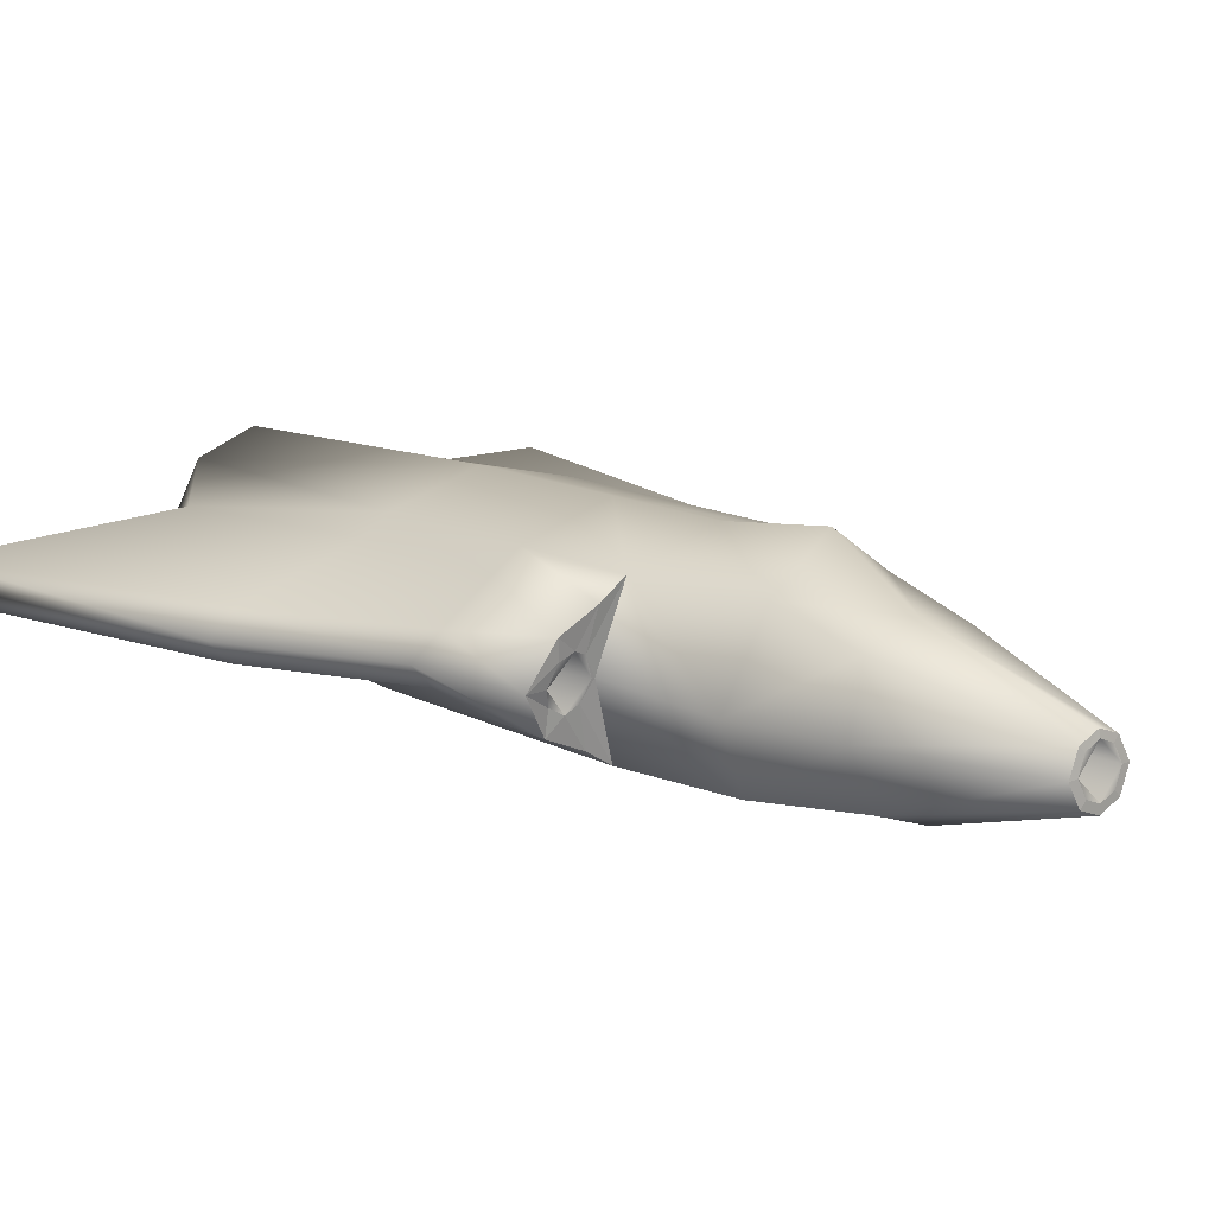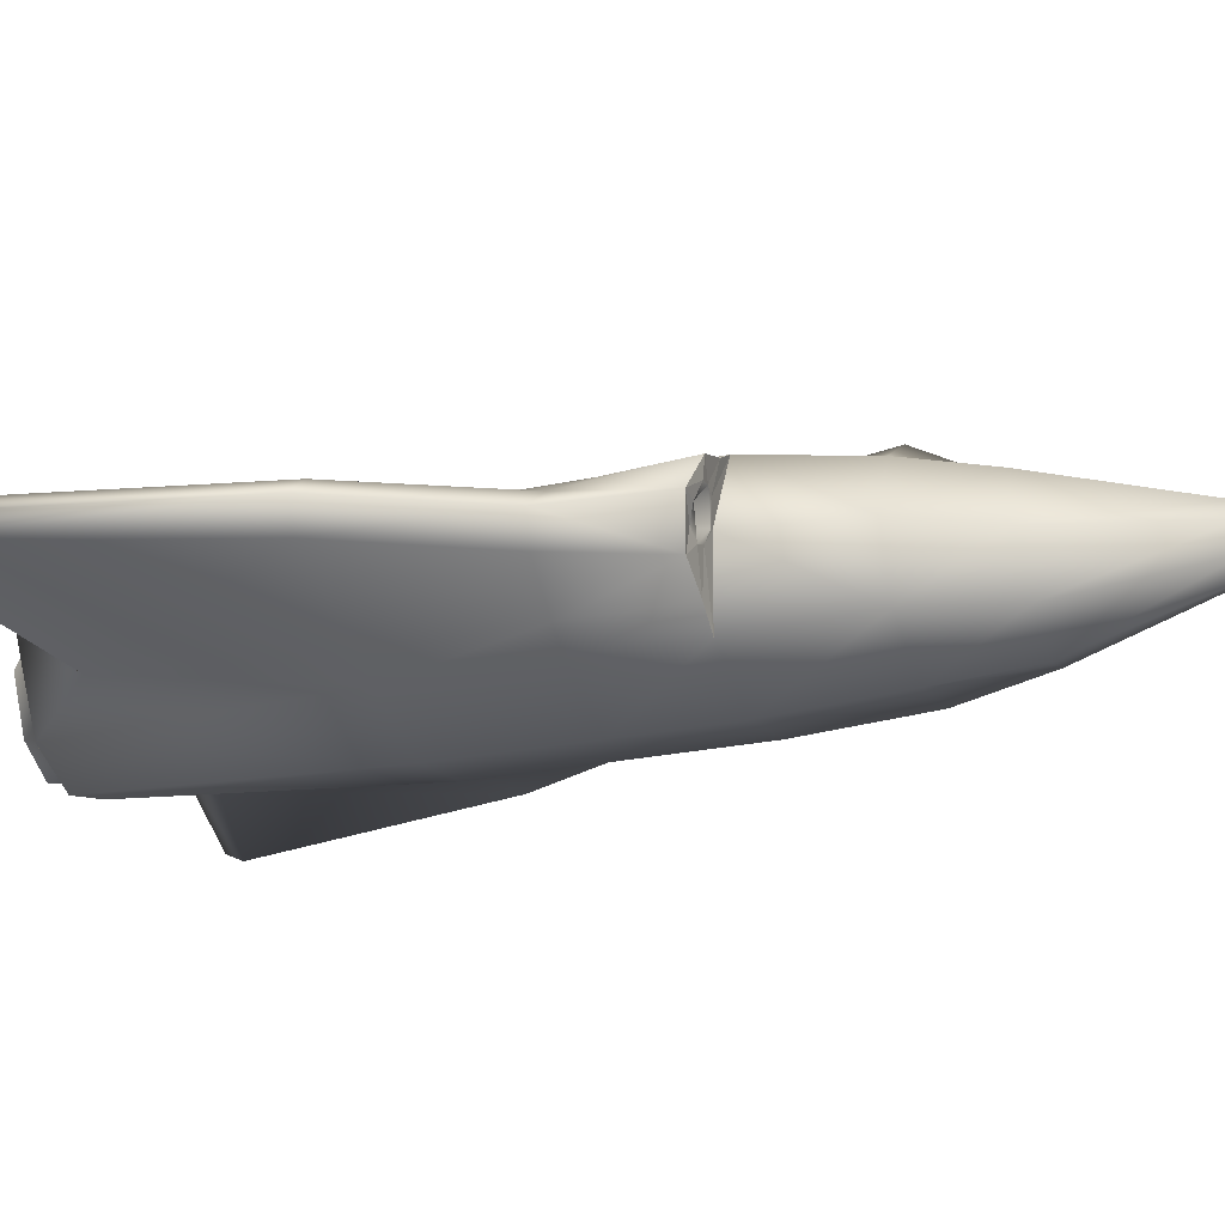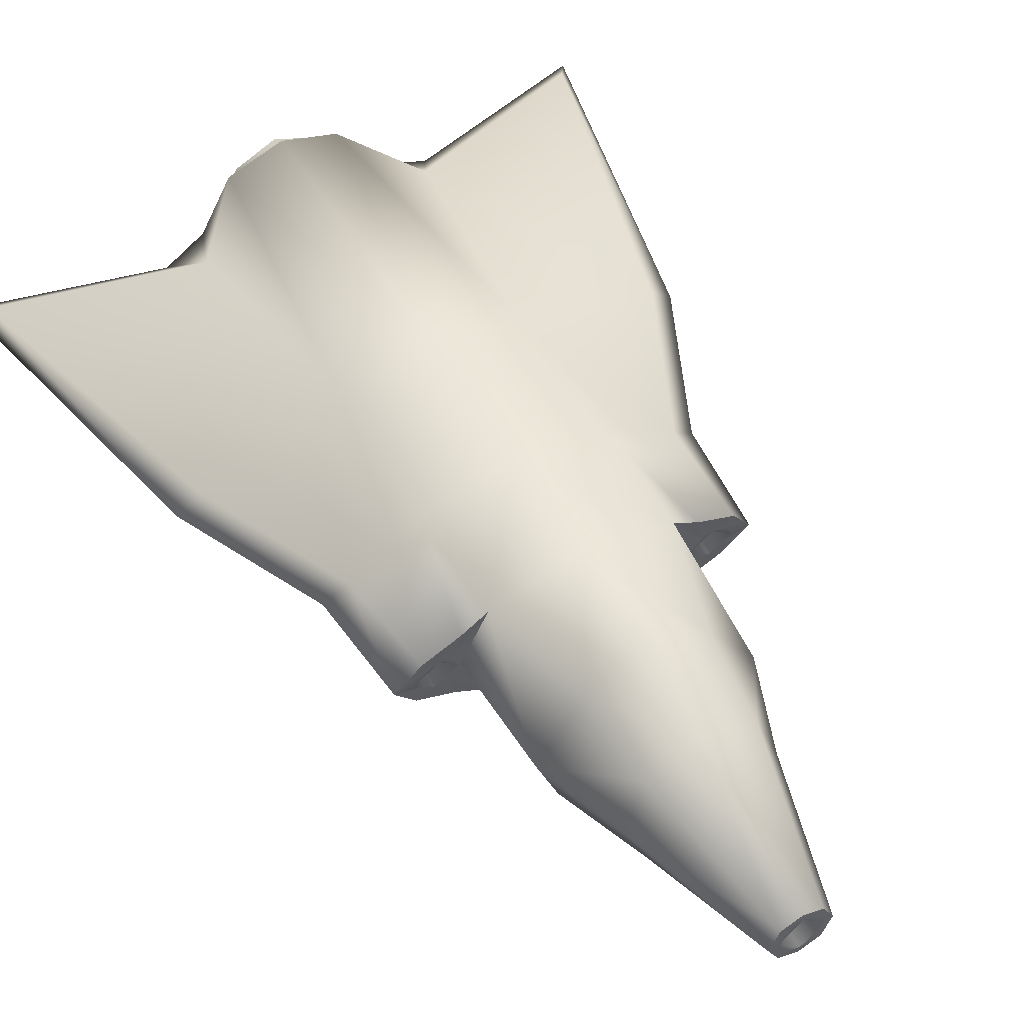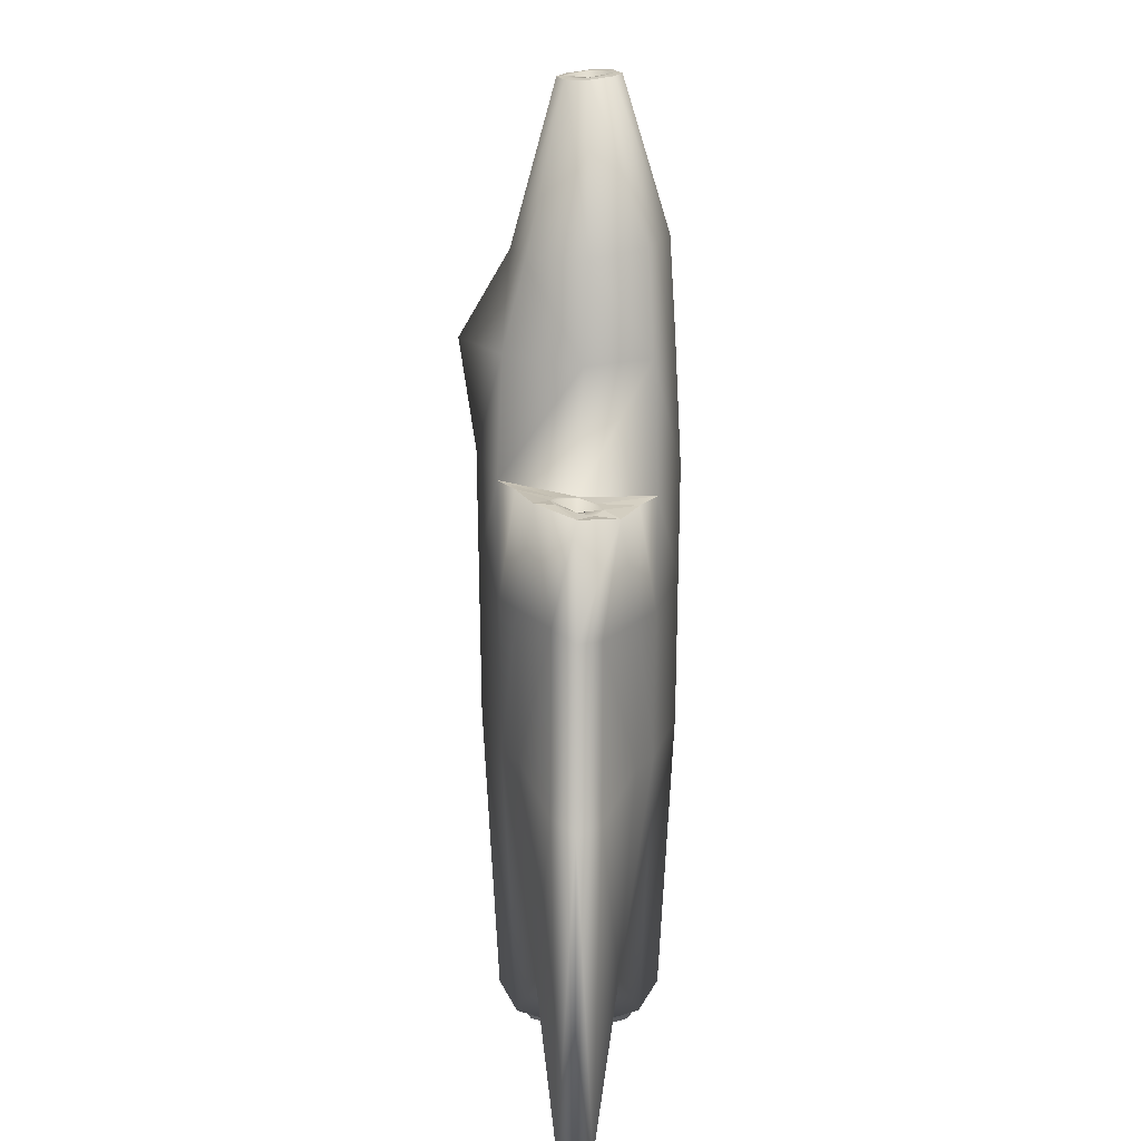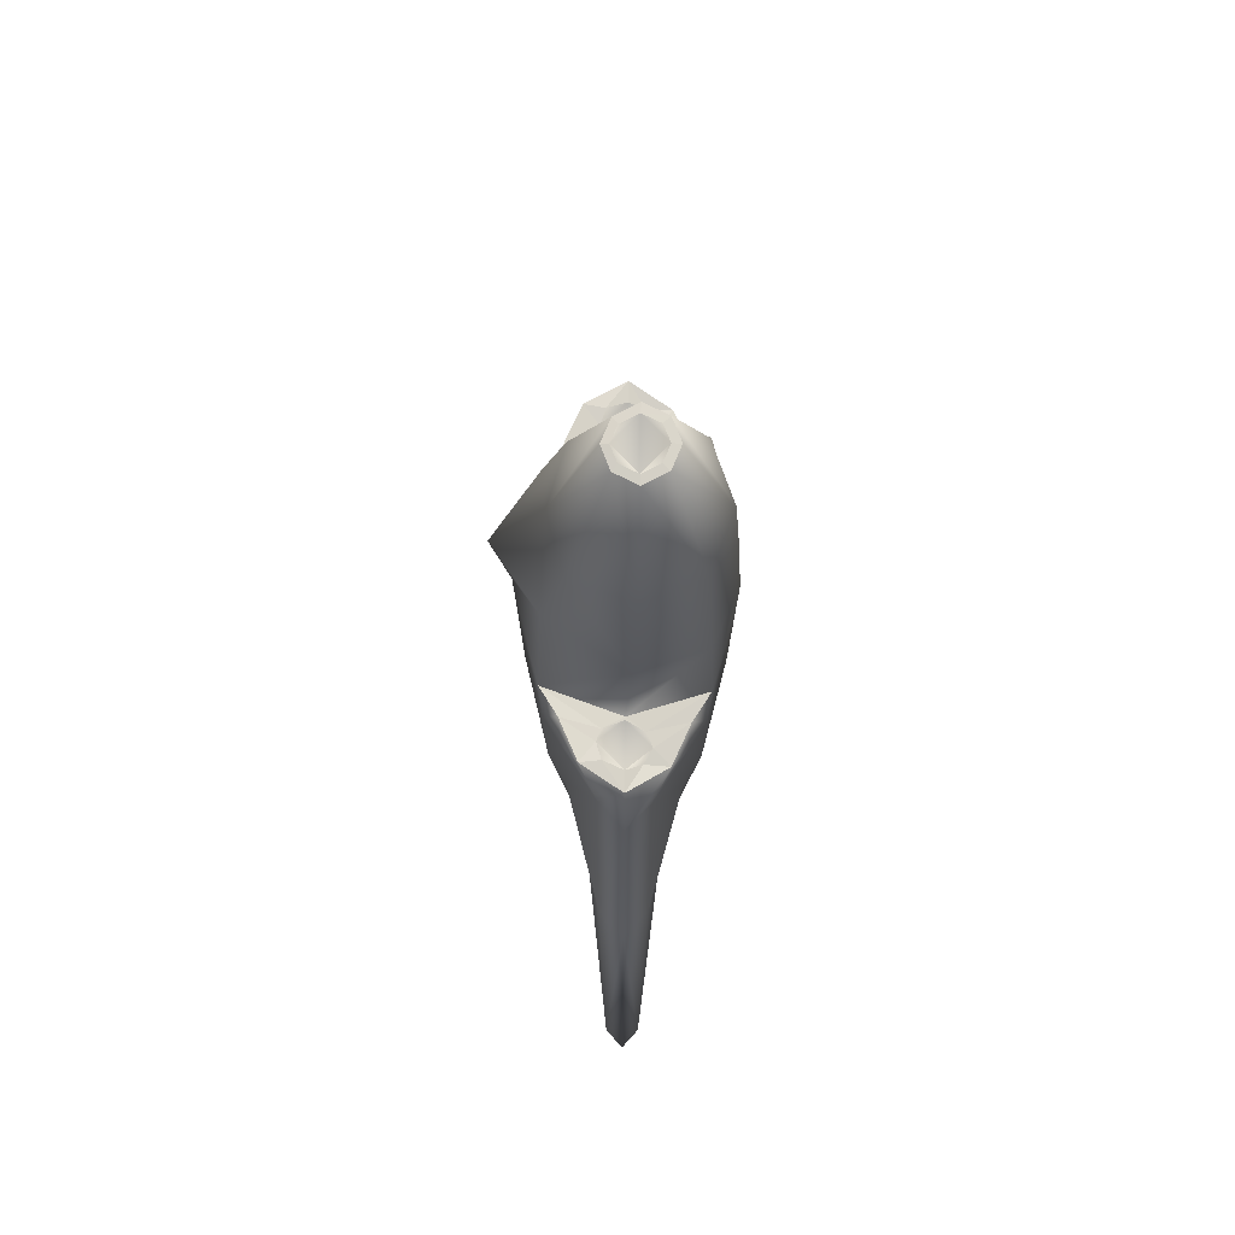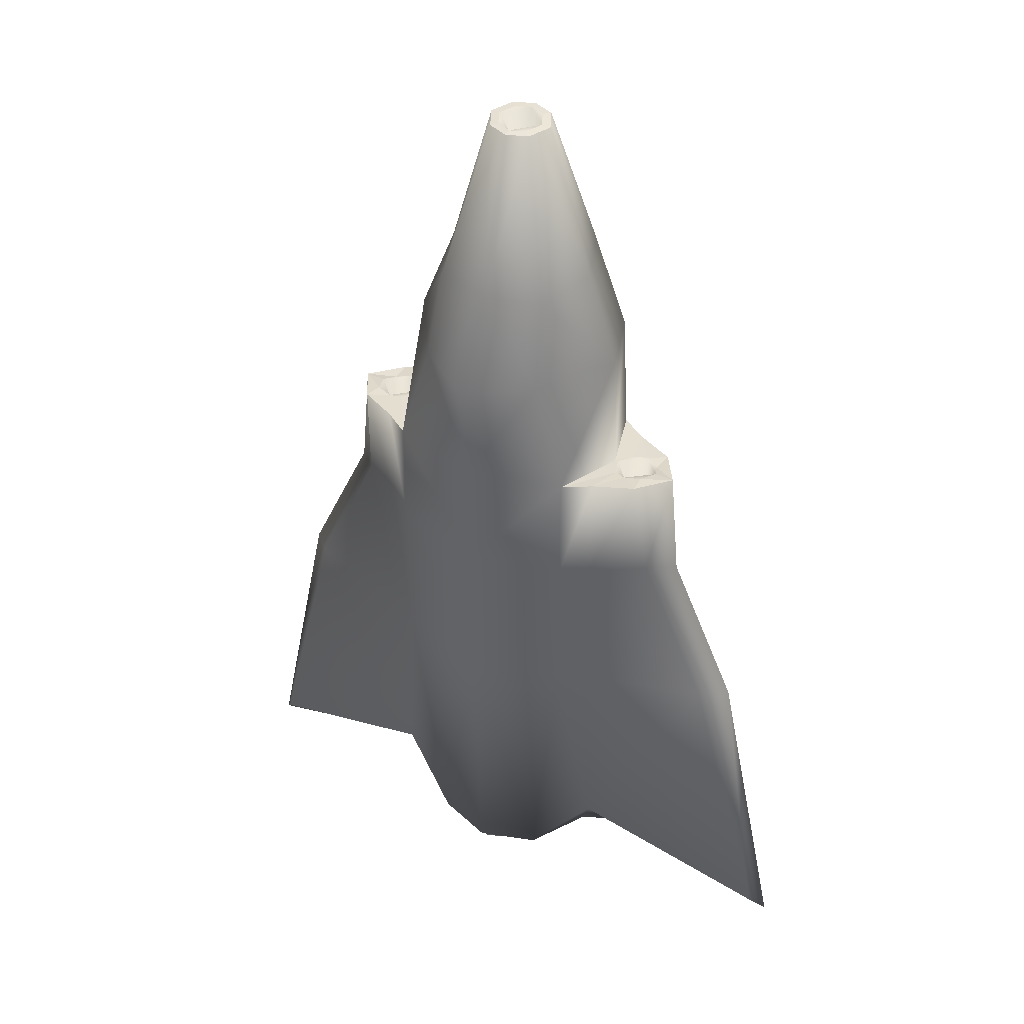
<metadata>
{"format":"obj","ext":"obj","renderer":"f3d","projection":"perspective","resolution":1024,"background":"white","views":[{"elev":15.1,"azim":137.4,"up":"+Z"},{"elev":-26.6,"azim":108.4,"up":"+Z"},{"elev":54.3,"azim":150.2,"up":"+Z"},{"elev":20.1,"azim":90.7,"up":"+Y"},{"elev":74.8,"azim":90.6,"up":"+Y"},{"elev":40.9,"azim":29.3,"up":"+Y"}]}
</metadata>
<code>
o Cube
v -0.1121 2.984 0.08324
v -0.1121 3.002 -0.1486
v -0.3301 1.684 0.3924
v -0.4774 1.705 -0.3494
v -0.3168 -2.002 0.3461
v -0.3168 -1.994 -0.3163
v -0.691 1.064 0.1235
v -0.6972 1.035 -0.0771
v -0.3005 2.138 0.276
v -0.3005 2.21 -0.3247
v -1.716 -2.003 0.103
v -0.1712 2.993 -0.03287
v -0.6475 1.05 0.01719
v -0.5072 -1.998 0.01412
v -0.5952 1.694 -0.0107
v -0.4129 2.174 -0.03801
v -0.2115 -1.966 0.2558
v -0.2187 -1.974 -0.2557
v -0.3266 -1.947 0.01229
v -0.2315 -2.1 0.2731
v -0.2315 -2.1 -0.2525
v -0.3678 -2.1 0.009668
v -0.1688 -2.1 0.1846
v -0.1688 -2.1 -0.1664
v -0.257 -2.1 0.008801
v -0.08043 2.99 0.05681
v -0.08043 3.003 -0.1155
v -0.1238 2.996 -0.02916
v -1.716 -1.994 -0.07185
v -0.8377 1.076 0.1222
v -0.8466 1.024 -0.06684
v -0.8776 1.05 0.01652
v -1.8 -2.132 0.01486
v -0.9836 1.05 0.01652
v -0.8527 1.01 -0.1943
v -0.6309 1.05 0.0172
v -0.5 1.01 -0.3781
v -0.5 1.09 0.4128
v -0.8527 1.09 0.2275
v -0.7658 0.5029 0.01686
v -0.6447 1.09 0.3201
v -0.6447 -1.622 0.2348
v -0.7756 -1.875 0.01447
v -0.6447 -1.612 -0.2045
v -0.6447 1.01 -0.2862
v -0.7512 1.07 0.1486
v -0.7697 1.029 -0.1109
v -0.5 0.404 -0.3758
v -0.5 0.4661 0.4095
v -0.9105 0.4038 -0.1097
v -0.9105 0.4659 0.142
v -1.041 0.4348 0.01619
v -0.6447 0.4039 -0.2845
v -0.6447 0.466 0.3176
v -0.5 -0.4027 -0.3728
v -1.292 -0.4029 -0.1087
v -0.6447 -0.3647 0.3143
v -0.5 -0.3646 0.4052
v -1.292 -0.3648 0.1407
v -1.423 -0.3839 0.01574
v -0.6447 -0.4028 -0.2821
v 0 2.984 0.1276
v 0 3.002 -0.1934
v 0 1.684 0.6236
v 0 1.705 -0.4684
v 0 -2.002 0.4531
v 0 -1.994 -0.4248
v 0 1.09 0.5408
v 0 1.01 -0.5064
v 0 2.138 0.3597
v 0 2.21 -0.4357
v 0.1121 2.984 0.08324
v 0.1121 3.002 -0.1486
v 0.3301 1.684 0.3924
v 0.4774 1.705 -0.3494
v 0.3168 -2.002 0.3461
v 0.3168 -1.994 -0.3163
v 0.691 1.064 0.1235
v 0.6972 1.035 -0.0771
v 0.3005 2.138 0.276
v 0.3005 2.21 -0.3247
v 1.716 -2.003 0.103
v 0 -2.1 0.3778
v 0.1712 2.993 -0.03287
v 0.6475 1.05 0.01719
v 0.5072 -1.998 0.01412
v 0.5952 1.694 -0.0107
v 0.4129 2.174 -0.03801
v 0 -1.95 0.2965
v 0 -1.945 -0.2719
v 0.2115 -1.966 0.2558
v 0.2187 -1.974 -0.2557
v 0.3266 -1.947 0.01229
v 0 -2.1 -0.3585
v 0.2315 -2.1 0.2731
v 0.2315 -2.1 -0.2525
v 0.3678 -2.1 0.009668
v 0 -2.1 0.2576
v 0 -2.1 -0.24
v 0.1688 -2.1 0.1846
v 0.1688 -2.1 -0.1664
v 0 -1.008 0.008801
v 0.257 -2.1 0.008801
v 0 2.99 0.09018
v 0 3.003 -0.1485
v 0.08043 2.99 0.05681
v 0.08043 3.003 -0.1155
v 0 1.231 -0.02916
v 0.1238 2.996 -0.02916
v 1.716 -1.994 -0.07185
v 0.8377 1.076 0.1222
v 0.8466 1.024 -0.06684
v 0.8776 1.05 0.01652
v 1.8 -2.132 0.01486
v 0.9836 1.05 0.01652
v 0.8527 1.01 -0.1943
v 0.6309 1.05 0.0172
v 0.5 1.01 -0.3781
v 0.5 1.09 0.4128
v 0.8527 1.09 0.2275
v 0.7658 0.5029 0.01686
v 0.6447 1.09 0.3201
v 0.6447 -1.622 0.2348
v 0.7756 -1.875 0.01447
v 0.6447 -1.612 -0.2045
v 0.6447 1.01 -0.2862
v 0.7512 1.07 0.1486
v 0.7697 1.029 -0.1109
v 0 0.404 -0.5034
v 0 0.4661 0.5365
v 0.5 0.404 -0.3758
v 0.5 0.4661 0.4095
v 0.9105 0.4038 -0.1097
v 0.9105 0.4659 0.142
v 1.041 0.4348 0.01619
v 0.6447 0.4039 -0.2845
v 0.6447 0.466 0.3176
v 0 -0.4027 -0.4994
v 0.5 -0.4027 -0.3728
v 1.292 -0.4029 -0.1087
v 0.6447 -0.3647 0.3143
v 0 -0.3646 0.5308
v 0.5 -0.3646 0.4052
v 1.292 -0.3648 0.1407
v 1.423 -0.3839 0.01574
v 0.6447 -0.4028 -0.2821
f 22 23 20
f 62 26 1
f 2 28 27
f 21 25 22
f 21 99 24
f 20 98 83
f 63 27 105
f 1 28 12
f 31 34 32
f 8 36 37
f 7 36 13
f 30 34 39
f 46 39 41
f 8 45 47
f 47 35 31
f 7 41 38
f 100 97 95
f 106 62 72
f 73 109 84
f 103 96 97
f 96 99 94
f 98 95 83
f 63 107 73
f 109 72 84
f 115 112 113
f 79 117 85
f 117 78 85
f 111 115 113
f 127 120 111
f 126 79 128
f 116 128 112
f 78 122 127
f 22 25 23
f 62 104 26
f 2 12 28
f 21 24 25
f 21 94 99
f 20 23 98
f 63 2 27
f 1 26 28
f 31 35 34
f 8 13 36
f 7 38 36
f 30 32 34
f 46 30 39
f 8 37 45
f 47 45 35
f 7 46 41
f 100 103 97
f 106 104 62
f 73 107 109
f 103 101 96
f 96 101 99
f 98 100 95
f 63 105 107
f 109 106 72
f 115 116 112
f 79 118 117
f 117 119 78
f 111 120 115
f 127 122 120
f 126 118 79
f 116 126 128
f 78 119 122
f 15 9 16
f 54 39 51
f 38 15 36
f 16 1 12
f 70 1 9
f 69 4 65
f 71 2 63
f 65 10 71
f 138 6 55
f 68 3 38
f 130 38 49
f 70 3 64
f 5 19 17
f 10 12 2
f 36 4 37
f 46 32 30
f 4 16 10
f 19 20 17
f 18 94 21
f 6 19 14
f 67 18 6
f 66 17 89
f 89 20 83
f 19 21 22
f 99 25 24
f 98 25 102
f 105 28 108
f 104 28 26
f 51 34 52
f 52 35 50
f 43 11 33
f 43 29 44
f 47 32 40
f 44 56 61
f 55 44 61
f 13 47 40
f 14 44 6
f 14 42 43
f 13 46 7
f 49 41 54
f 58 54 57
f 48 45 37
f 53 35 45
f 56 52 50
f 59 52 60
f 142 49 58
f 129 37 69
f 57 51 59
f 42 59 11
f 142 5 66
f 11 60 33
f 29 60 56
f 58 42 5
f 55 53 48
f 61 50 53
f 138 48 129
f 87 80 74
f 137 120 122
f 87 119 117
f 88 72 80
f 70 72 62
f 75 69 65
f 73 71 63
f 81 65 71
f 138 77 67
f 68 74 64
f 130 119 68
f 74 70 64
f 76 93 86
f 81 84 88
f 75 117 118
f 127 113 121
f 75 88 87
f 95 93 91
f 92 94 90
f 93 77 86
f 92 67 77
f 66 91 76
f 89 95 91
f 93 96 92
f 99 103 102
f 103 98 102
f 109 105 108
f 104 109 108
f 115 134 135
f 116 135 133
f 124 82 123
f 110 124 125
f 113 128 121
f 140 125 146
f 139 125 77
f 85 128 79
f 125 86 77
f 86 123 76
f 127 85 78
f 132 122 119
f 143 137 132
f 126 131 118
f 116 136 126
f 140 135 145
f 135 144 145
f 142 132 130
f 118 129 69
f 141 134 137
f 123 144 141
f 76 142 66
f 145 82 114
f 110 145 114
f 123 143 76
f 136 139 131
f 133 146 136
f 131 138 129
f 15 3 9
f 54 41 39
f 38 3 15
f 16 9 1
f 70 62 1
f 69 37 4
f 71 10 2
f 65 4 10
f 138 67 6
f 68 64 3
f 130 68 38
f 70 9 3
f 5 14 19
f 10 16 12
f 36 15 4
f 46 40 32
f 4 15 16
f 19 22 20
f 18 90 94
f 6 18 19
f 67 90 18
f 66 5 17
f 89 17 20
f 19 18 21
f 99 102 25
f 98 23 25
f 105 27 28
f 104 108 28
f 51 39 34
f 52 34 35
f 43 42 11
f 43 33 29
f 47 31 32
f 44 29 56
f 55 6 44
f 13 8 47
f 14 43 44
f 14 5 42
f 13 40 46
f 49 38 41
f 58 49 54
f 48 53 45
f 53 50 35
f 56 60 52
f 59 51 52
f 142 130 49
f 129 48 37
f 57 54 51
f 42 57 59
f 142 58 5
f 11 59 60
f 29 33 60
f 58 57 42
f 55 61 53
f 61 56 50
f 138 55 48
f 87 88 80
f 137 134 120
f 87 74 119
f 88 84 72
f 70 80 72
f 75 118 69
f 73 81 71
f 81 75 65
f 138 139 77
f 68 119 74
f 130 132 119
f 74 80 70
f 76 91 93
f 81 73 84
f 75 87 117
f 127 111 113
f 75 81 88
f 95 97 93
f 92 96 94
f 93 92 77
f 92 90 67
f 66 89 91
f 89 83 95
f 93 97 96
f 99 101 103
f 103 100 98
f 109 107 105
f 104 106 109
f 115 120 134
f 116 115 135
f 124 114 82
f 110 114 124
f 113 112 128
f 140 110 125
f 139 146 125
f 85 121 128
f 125 124 86
f 86 124 123
f 127 121 85
f 132 137 122
f 143 141 137
f 126 136 131
f 116 133 136
f 140 133 135
f 135 134 144
f 142 143 132
f 118 131 129
f 141 144 134
f 123 82 144
f 76 143 142
f 145 144 82
f 110 140 145
f 123 141 143
f 136 146 139
f 133 140 146
f 131 139 138

</code>
